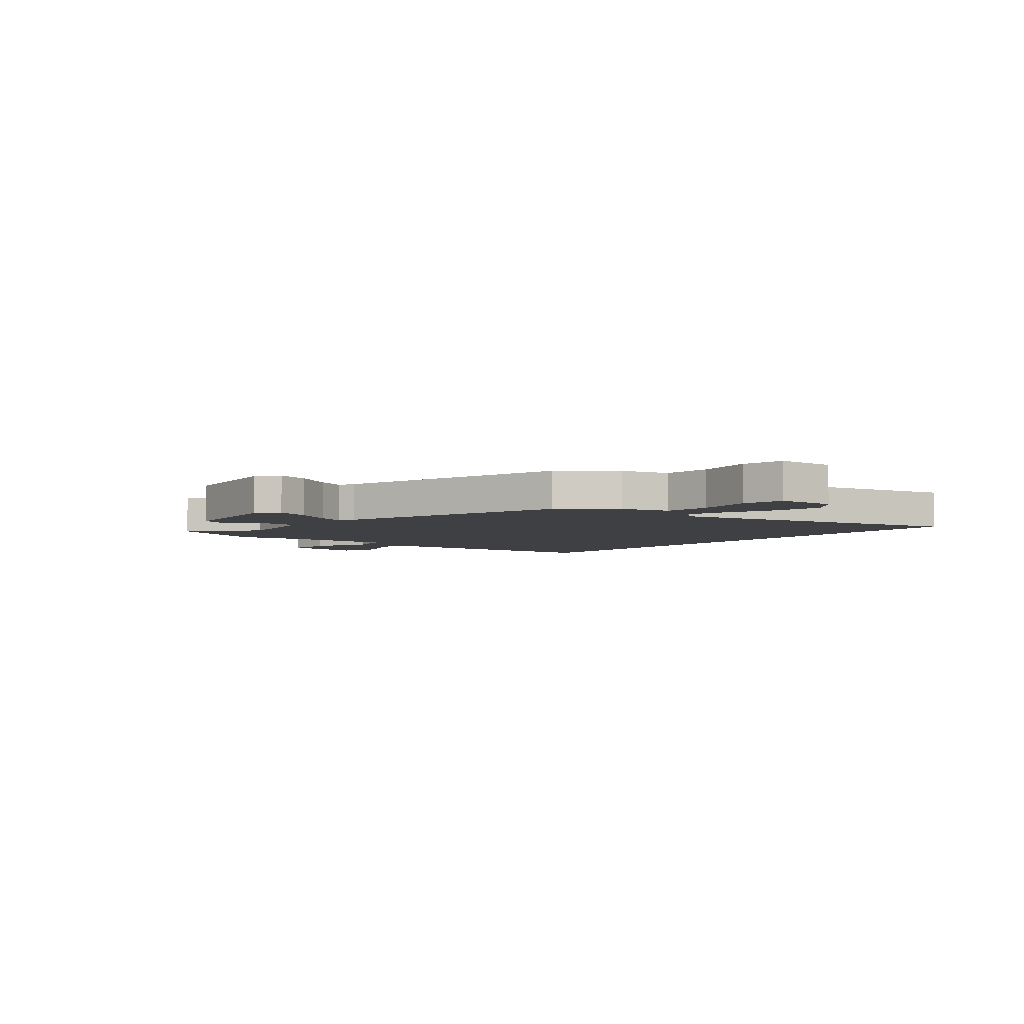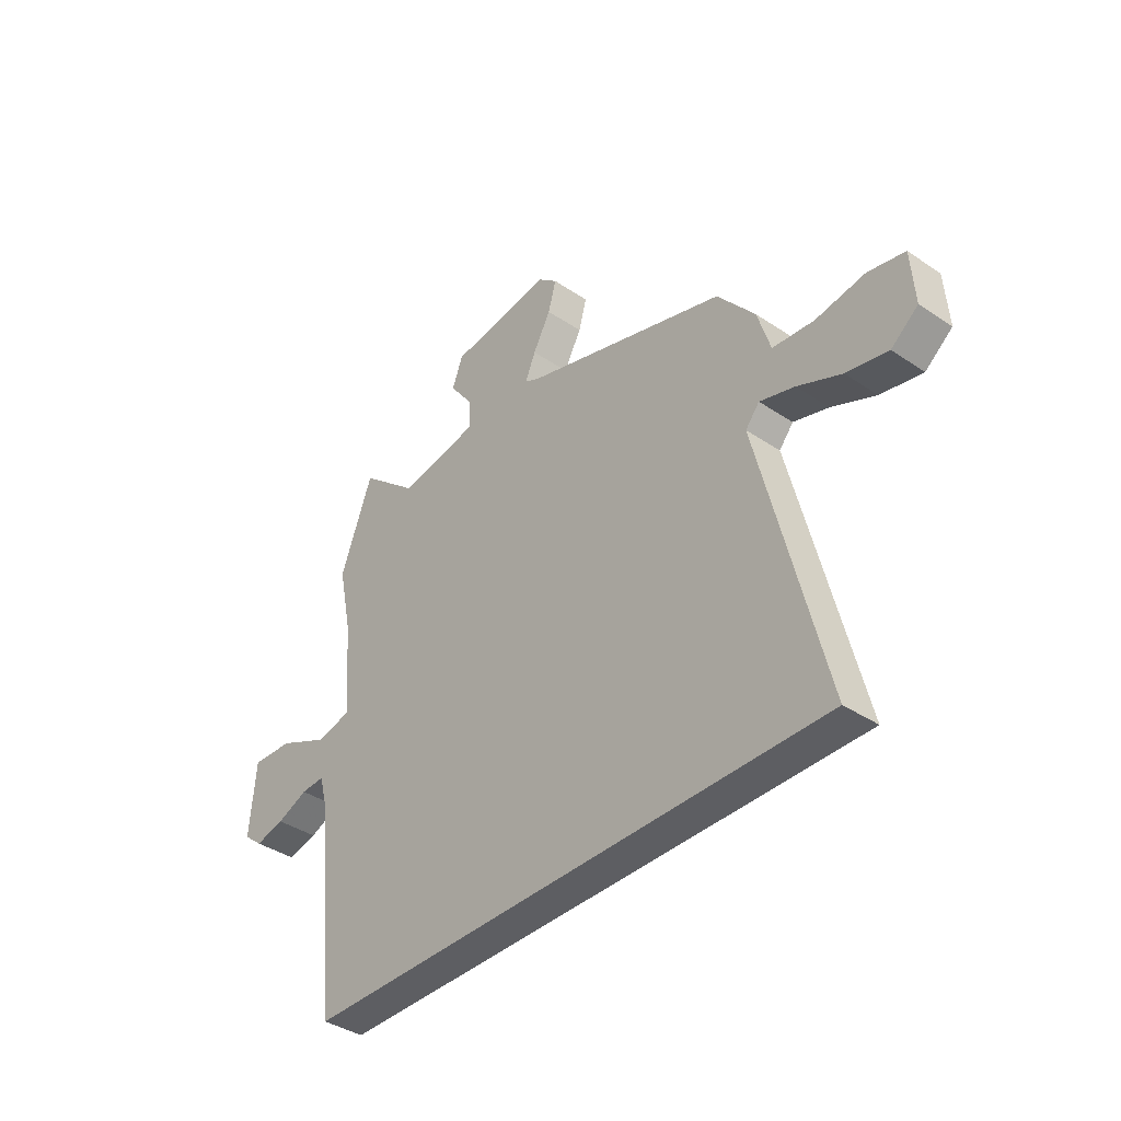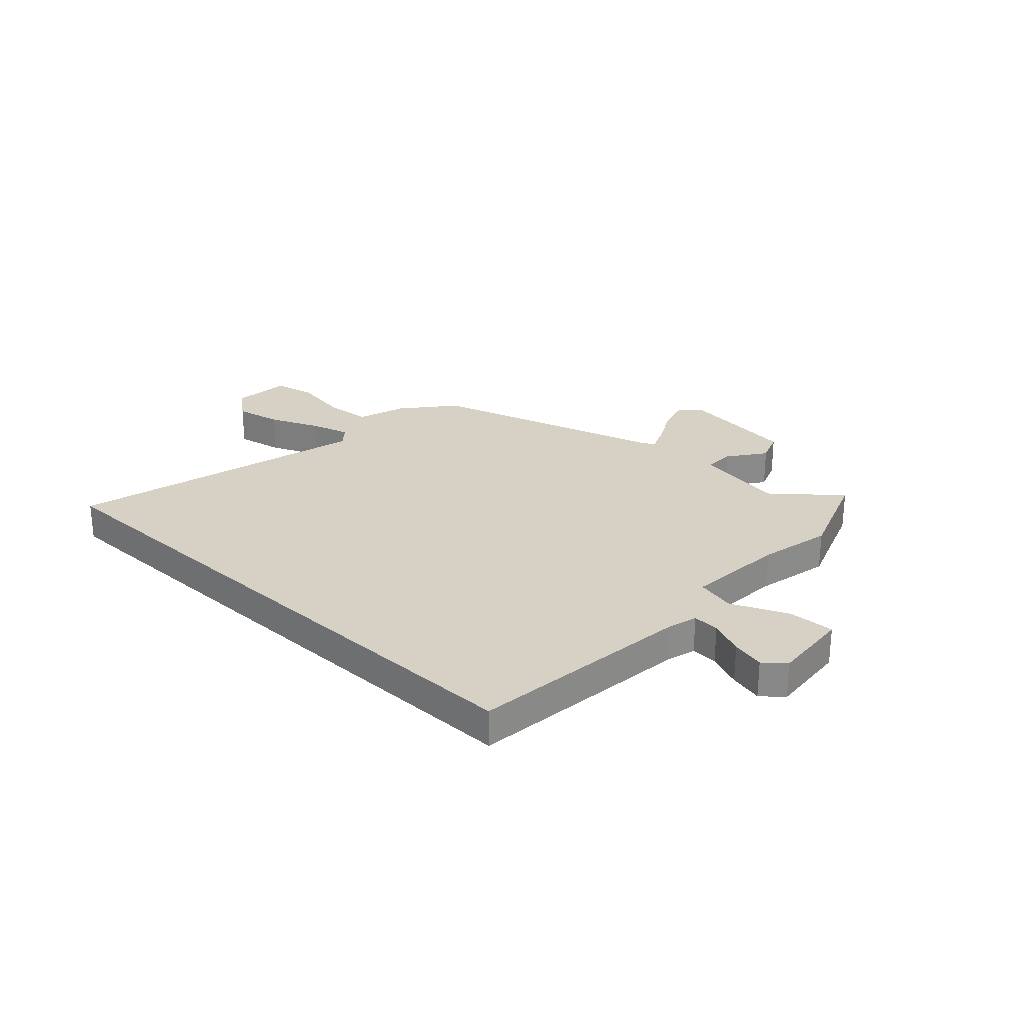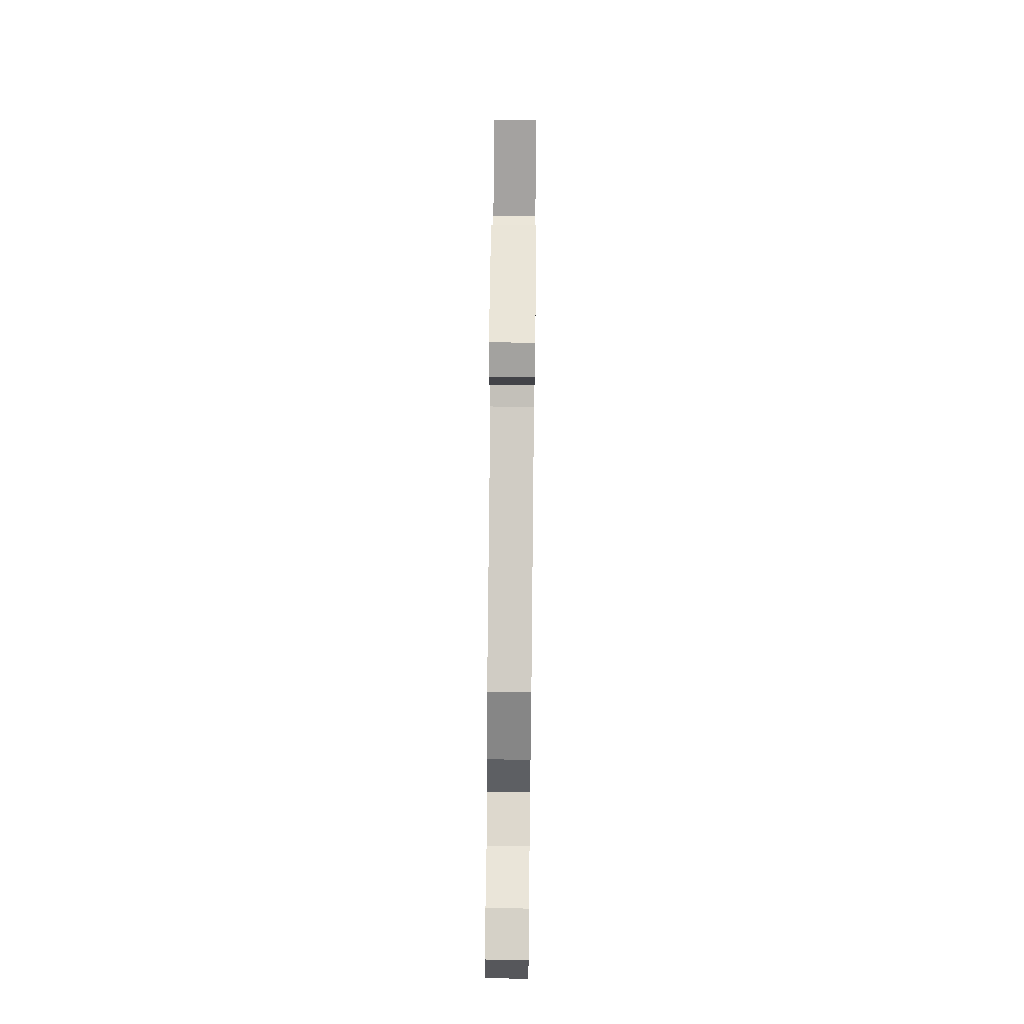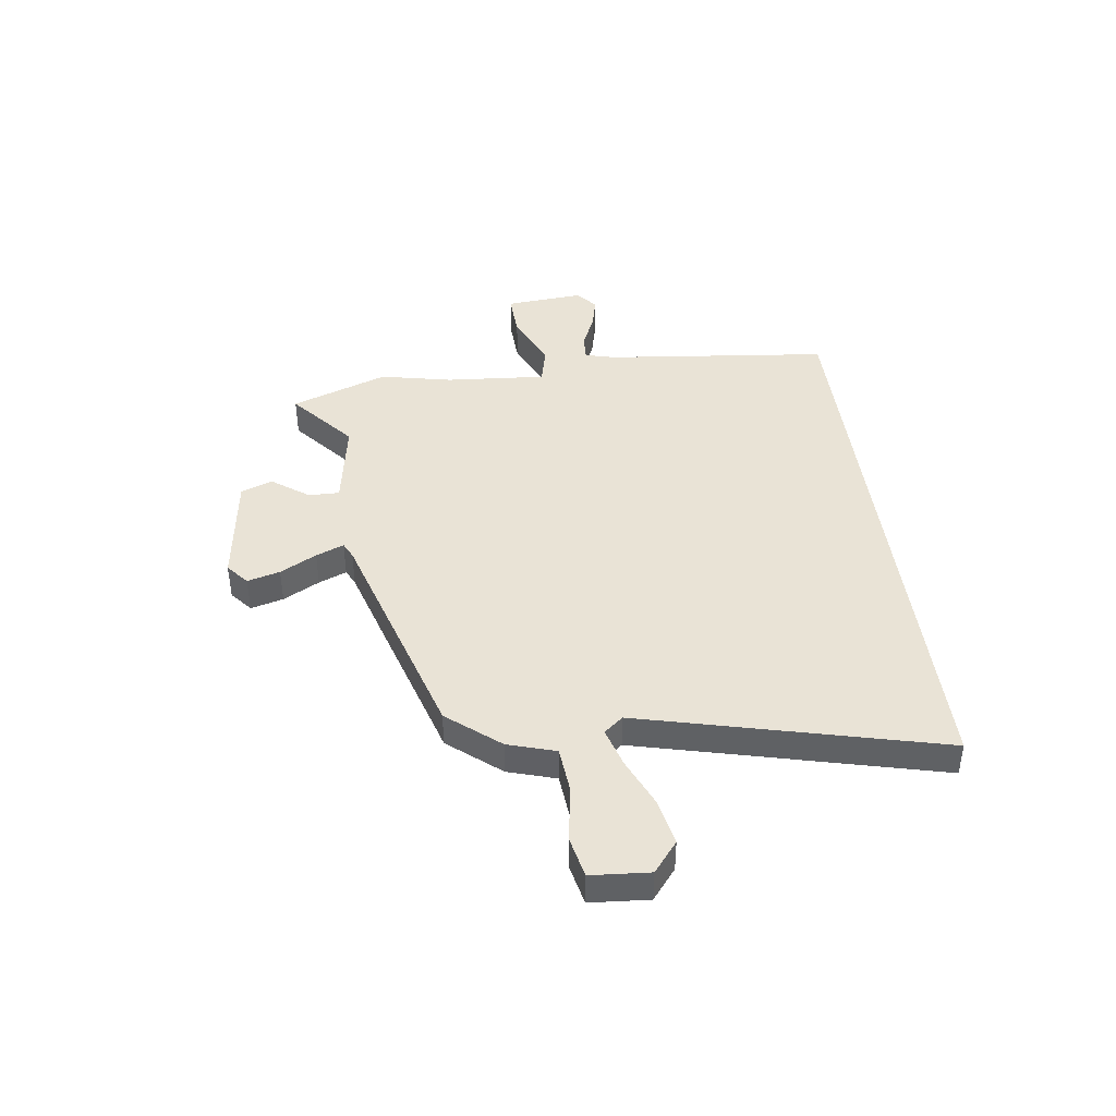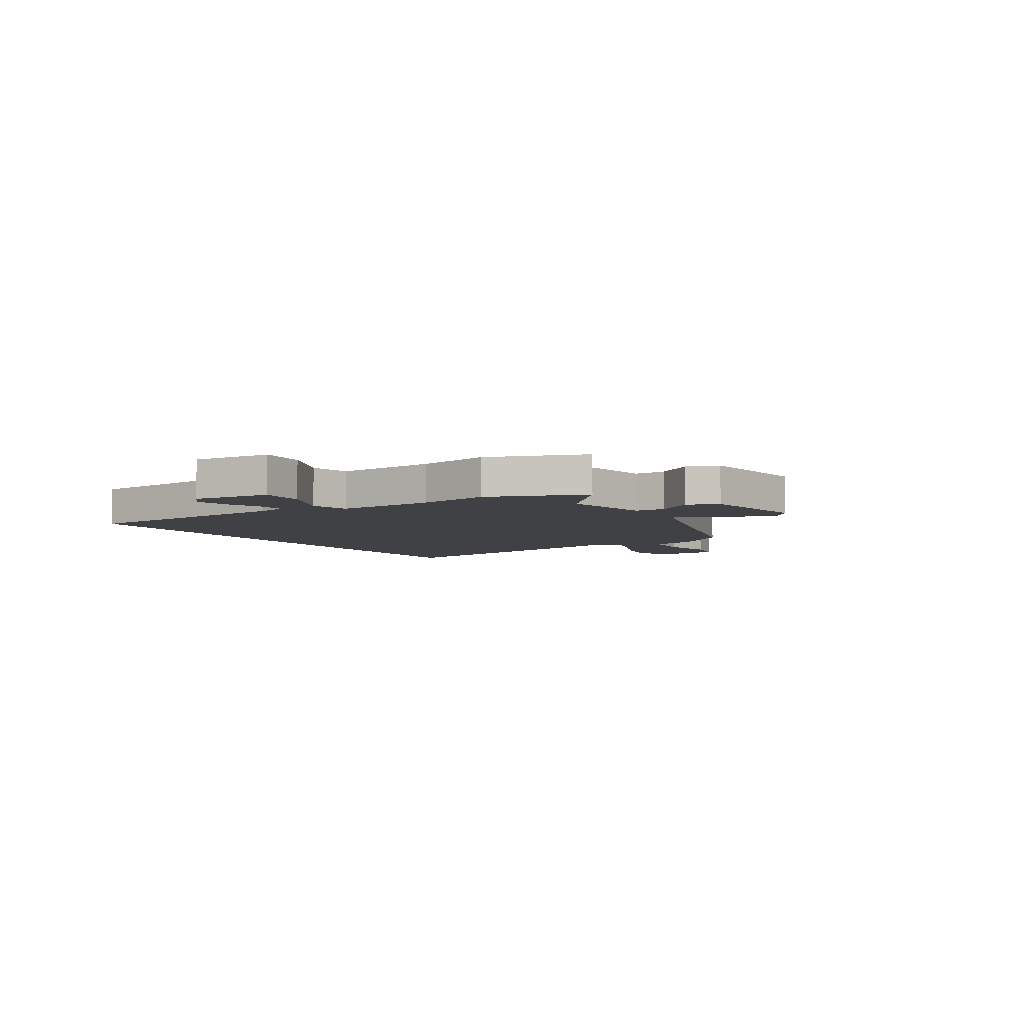
<metadata>
{"format":"obj","ext":"obj","renderer":"f3d","projection":"perspective","resolution":1024,"background":"white","views":[{"elev":-4.8,"azim":49.8,"up":"+Y"},{"elev":-38.5,"azim":49.6,"up":"+Z"},{"elev":26.8,"azim":-136.9,"up":"+Y"},{"elev":67.1,"azim":90.6,"up":"+Z"},{"elev":42.1,"azim":82.6,"up":"+Y"},{"elev":-5.5,"azim":-57.8,"up":"+Y"}]}
</metadata>
<code>
v -0.531 0.07 0.418
v -0.462 0.07 0.602
v -0.34 0.07 0.499
v -0.167 0.07 0.528
v -0.168 0.07 0.587
v -0.219 0.07 0.657
v -0.196 0.07 0.717
v 0.024 0.07 0.746
v 0.065 0.07 0.711
v 0.048 0.07 0.649
v 0.01 0.07 0.58
v -0.012 0.07 0.527
v 0.019 0.07 0.512
v 0.456 0.07 0.38
v 0.537 0.07 0.281
v 0.565 0.07 0.19
v 0.654 0.07 0.182
v 0.76 0.07 0.199
v 0.839 0.07 0.182
v 0.847 0.07 0.071
v 0.789 0.07 0.025
v 0.7 0.07 0.043
v 0.606 0.07 0.084
v 0.531 0.07 0.106
v 0.501 0.07 0.07
v 0.642 0.07 -0.5
v -0.491 0.07 -0.5
v -0.536 0.07 -0.07
v -0.551 0.07 -0.013
v -0.602 0.07 -0.016
v -0.668 0.07 -0.044
v -0.731 0.07 -0.059
v -0.771 0.07 -0.026
v -0.758 0.07 0.124
v -0.67 0.07 0.12
v -0.563 0.07 0.072
v -0.488 0.07 0.089
v -0.502 0.07 0.28
v -0.531 0 0.418
v -0.462 0 0.602
v -0.34 0 0.499
v -0.167 0 0.528
v -0.168 0 0.587
v -0.219 0 0.657
v -0.196 0 0.717
v 0.024 0 0.746
v 0.065 0 0.711
v 0.048 0 0.649
v 0.01 0 0.58
v -0.012 0 0.527
v 0.019 0 0.512
v 0.456 0 0.38
v 0.537 0 0.281
v 0.565 0 0.19
v 0.654 0 0.182
v 0.76 0 0.199
v 0.839 0 0.182
v 0.847 0 0.071
v 0.789 0 0.025
v 0.7 0 0.043
v 0.606 0 0.084
v 0.531 0 0.106
v 0.501 0 0.07
v 0.642 0 -0.5
v -0.491 0 -0.5
v -0.536 0 -0.07
v -0.551 0 -0.013
v -0.602 0 -0.016
v -0.668 0 -0.044
v -0.731 0 -0.059
v -0.771 0 -0.026
v -0.758 0 0.124
v -0.67 0 0.12
v -0.563 0 0.072
v -0.488 0 0.089
v -0.502 0 0.28
f 33 34 35 36
f 33 36 37
f 30 31 32 33
f 30 33 37
f 29 30 37
f 28 29 37
f 25 26 27 28
f 24 25 28 37
f 20 21 22 23
f 20 23 24
f 17 18 19 20
f 16 17 20 24
f 13 14 15 16
f 12 13 16 24
f 8 9 10 11
f 8 11 12
f 5 6 7 8
f 4 5 8 12
f 3 4 12 24
f 38 1 2 3
f 3 24 37 38
f 74 73 72 71
f 75 74 71
f 71 70 69 68
f 75 71 68
f 75 68 67
f 75 67 66
f 66 65 64 63
f 75 66 63 62
f 61 60 59 58
f 62 61 58
f 58 57 56 55
f 62 58 55 54
f 54 53 52 51
f 62 54 51 50
f 49 48 47 46
f 50 49 46
f 46 45 44 43
f 50 46 43 42
f 62 50 42 41
f 41 40 39 76
f 76 75 62 41
f 1 39 40 2
f 2 40 41 3
f 3 41 42 4
f 4 42 43 5
f 5 43 44 6
f 6 44 45 7
f 7 45 46 8
f 8 46 47 9
f 9 47 48 10
f 10 48 49 11
f 11 49 50 12
f 12 50 51 13
f 13 51 52 14
f 14 52 53 15
f 15 53 54 16
f 16 54 55 17
f 17 55 56 18
f 18 56 57 19
f 19 57 58 20
f 20 58 59 21
f 21 59 60 22
f 22 60 61 23
f 23 61 62 24
f 24 62 63 25
f 25 63 64 26
f 26 64 65 27
f 27 65 66 28
f 28 66 67 29
f 29 67 68 30
f 30 68 69 31
f 31 69 70 32
f 32 70 71 33
f 33 71 72 34
f 34 72 73 35
f 35 73 74 36
f 36 74 75 37
f 37 75 76 38
f 38 76 39 1

</code>
